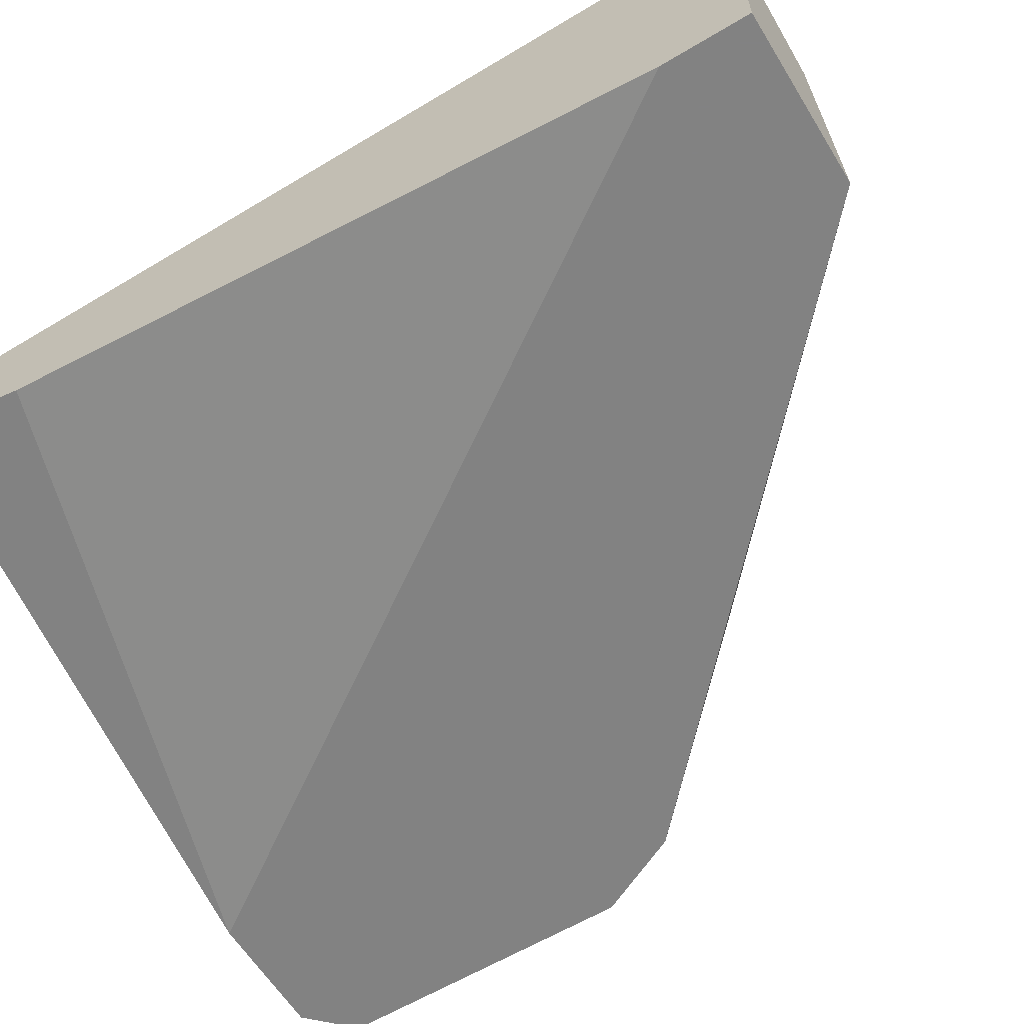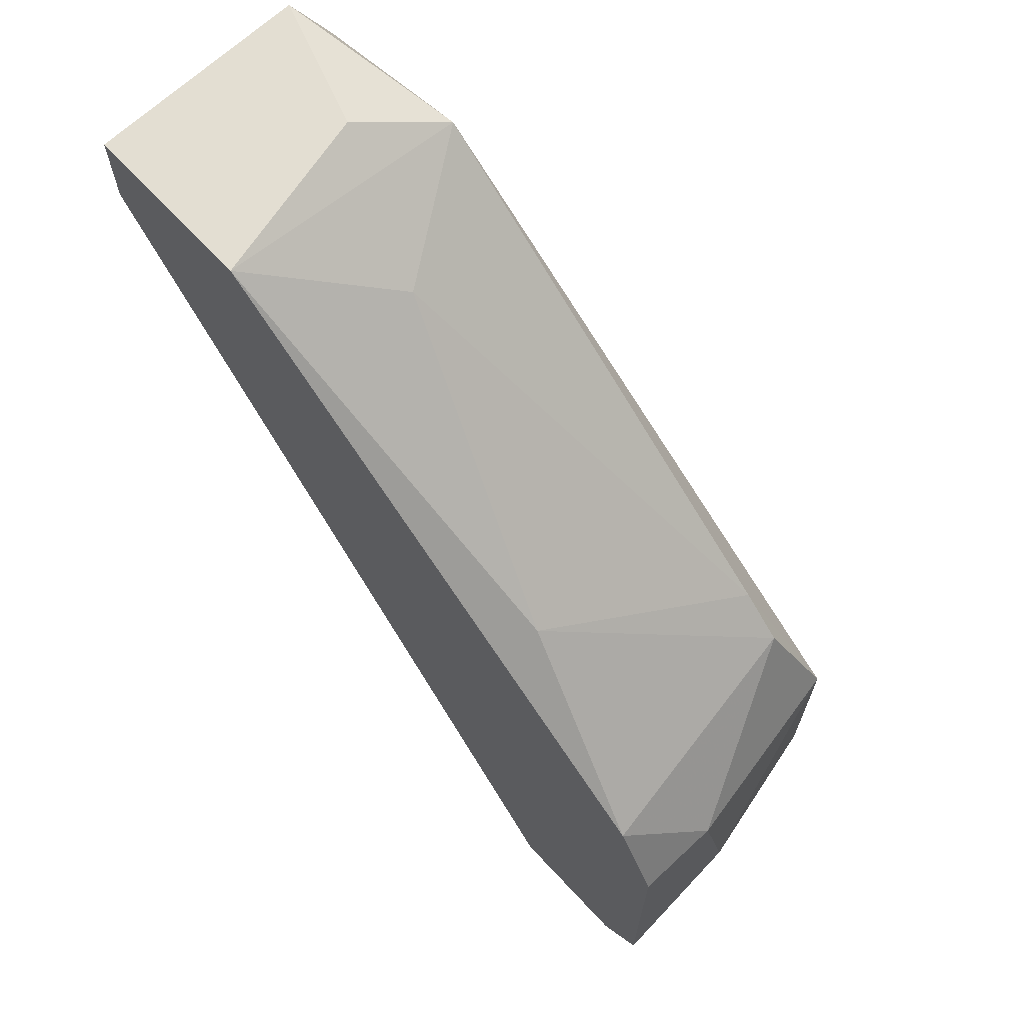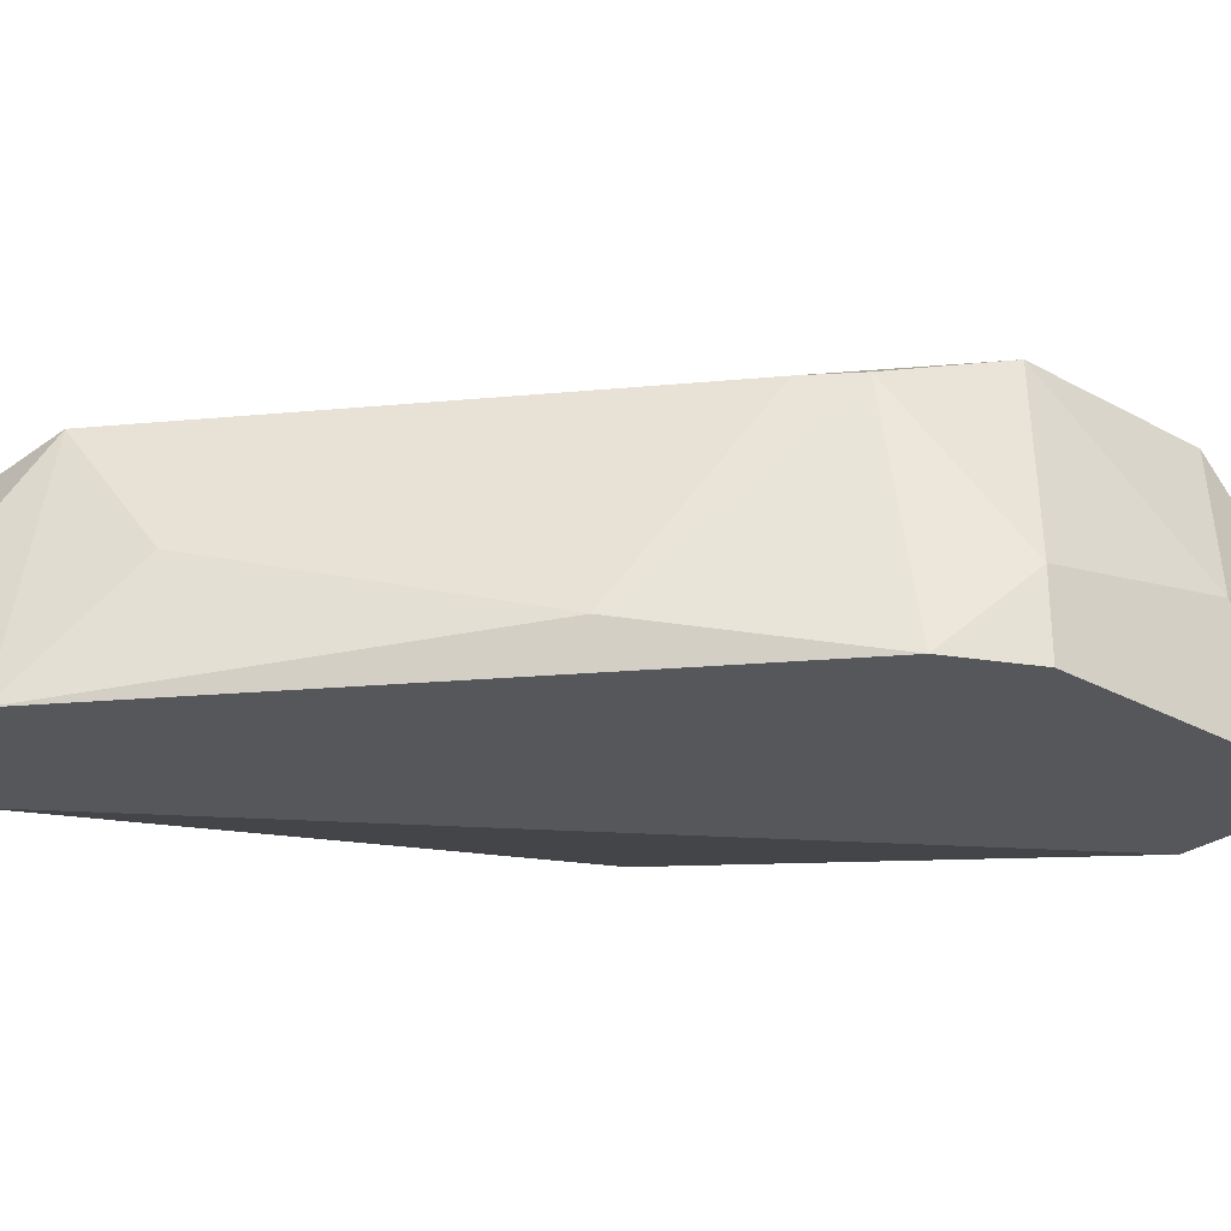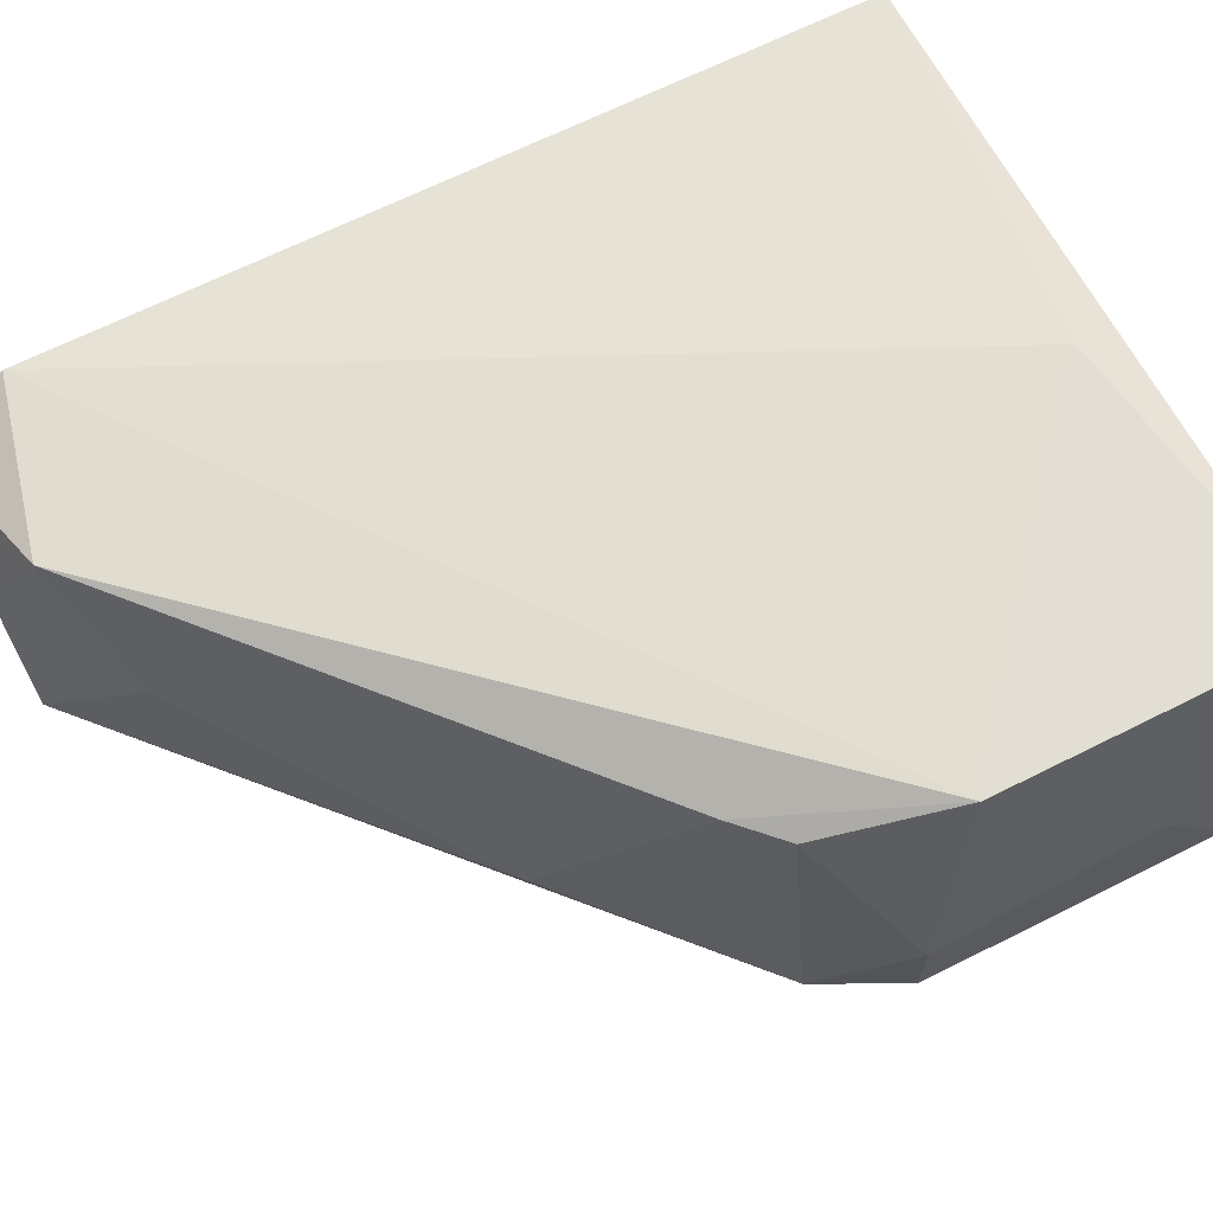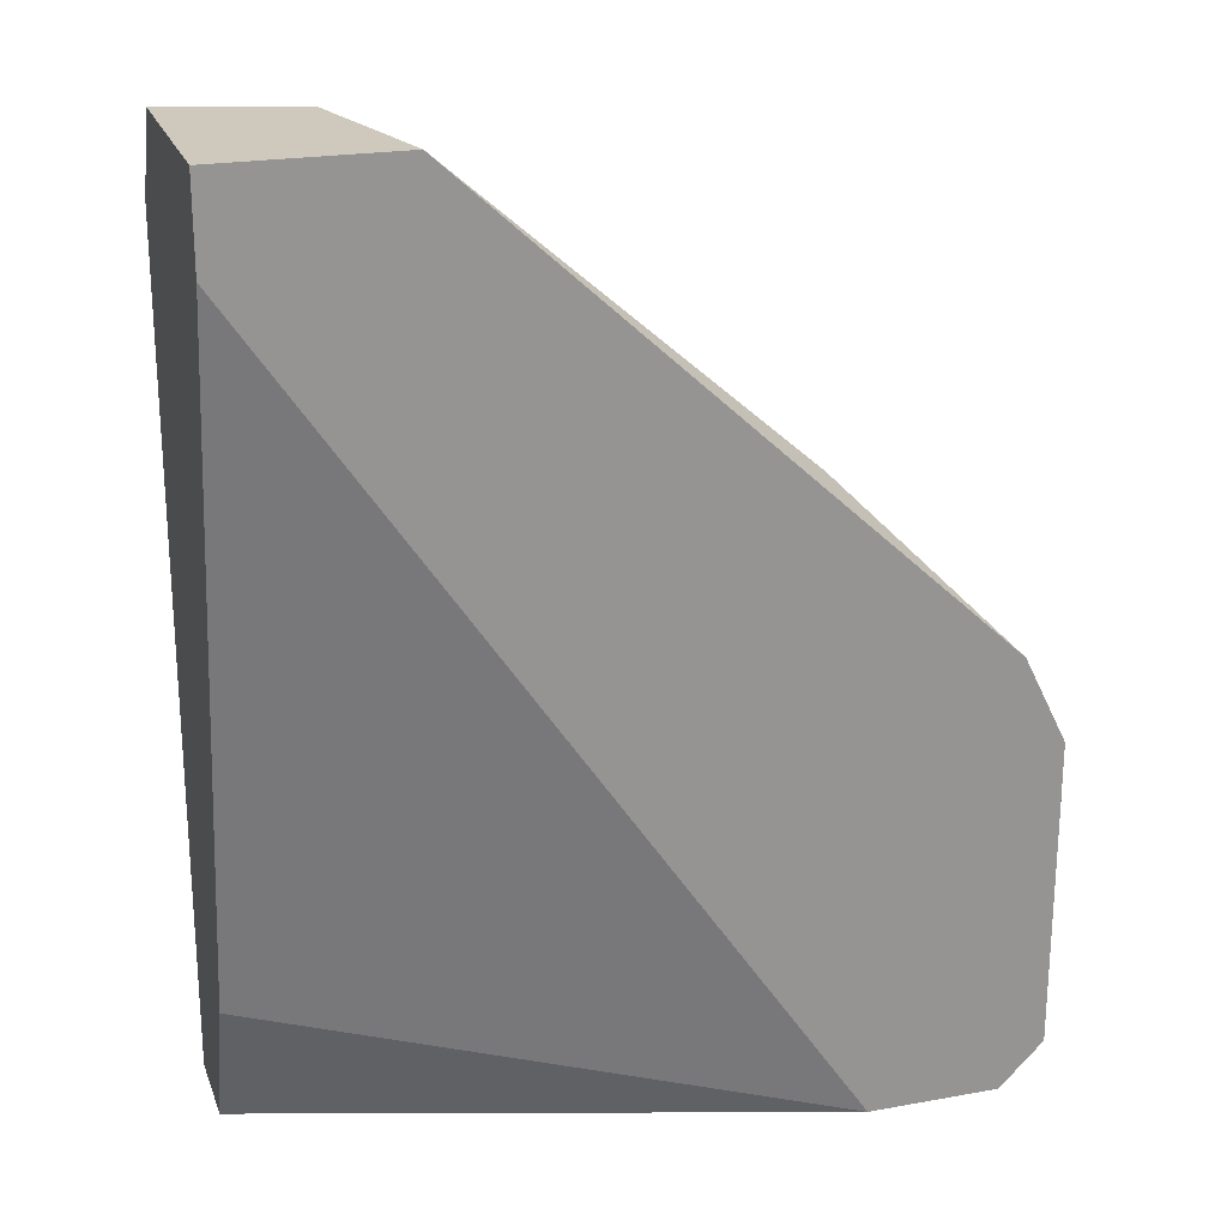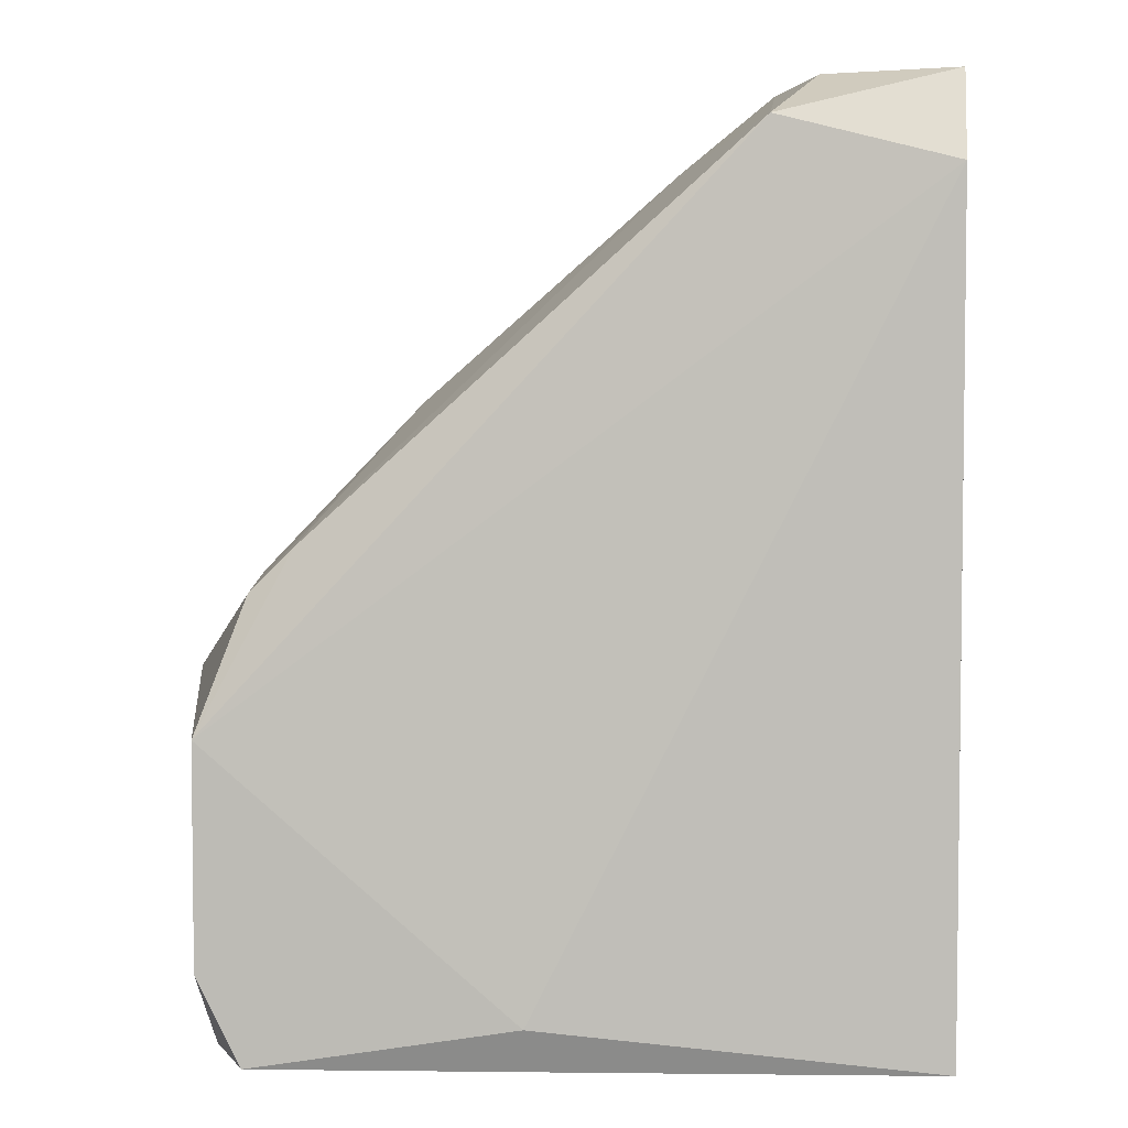
<metadata>
{"format":"obj","ext":"obj","renderer":"f3d","projection":"perspective","resolution":1024,"background":"white","views":[{"elev":-60.7,"azim":121.5,"up":"+Z"},{"elev":67.7,"azim":-133.0,"up":"+Y"},{"elev":-27.2,"azim":-130.1,"up":"+Z"},{"elev":67.2,"azim":-116.6,"up":"+Z"},{"elev":22.4,"azim":162.6,"up":"+Y"},{"elev":4.3,"azim":5.8,"up":"+Y"}]}
</metadata>
<code>
v -0.02028 0.001886 0.05236
v -0.009889 0.03652 0.04717
v -0.02547 0.02439 0.04197
v -0.02893 0.01919 0.05063
v -0.0324 0.000149 0.0489
v -0.0324 0.000149 0.04024
v -0.0324 0.003613 0.05236
v -0.0324 0.01227 0.05236
v -0.0324 0.01747 0.04024
v -0.01508 0.03305 0.04544
v -0.01162 0.03652 0.04024
v -0.01162 0.03478 0.05063
v -0.02721 0.000149 0.04024
v -0.004693 0.03652 0.0489
v -0.004693 0.03652 0.04024
v -0.004693 0.000149 0.04717
v -0.004693 0.000149 0.05063
v -0.004693 0.005346 0.04544
v -0.004693 0.03305 0.05063
v -0.004693 0.03305 0.04024
v -0.03413 0.005346 0.04544
v -0.03413 0.014 0.04371
v -0.03413 0.014 0.04024
v -0.03413 0.001886 0.04024
v -0.03067 0.000149 0.05236
v -0.03067 0.01747 0.05063
f 4 3 26
f 25 6 16
f 6 24 15
f 15 24 9
f 16 15 19
f 25 16 17
f 16 19 17
f 16 6 13
f 6 15 13
f 8 19 12
f 2 15 11
f 15 9 11
f 12 2 11
f 8 25 1
f 19 8 1
f 25 17 1
f 17 19 1
f 8 12 4
f 15 16 18
f 16 13 18
f 18 13 20
f 13 15 20
f 15 18 20
f 11 9 3
f 25 8 7
f 15 2 14
f 19 15 14
f 2 12 14
f 12 19 14
f 22 24 21
f 8 22 21
f 7 8 21
f 7 21 5
f 24 6 5
f 6 25 5
f 25 7 5
f 21 24 5
f 12 11 10
f 4 12 10
f 11 3 10
f 3 4 10
f 9 24 23
f 24 22 23
f 22 9 23
f 8 4 26
f 9 22 26
f 22 8 26
f 3 9 26

</code>
